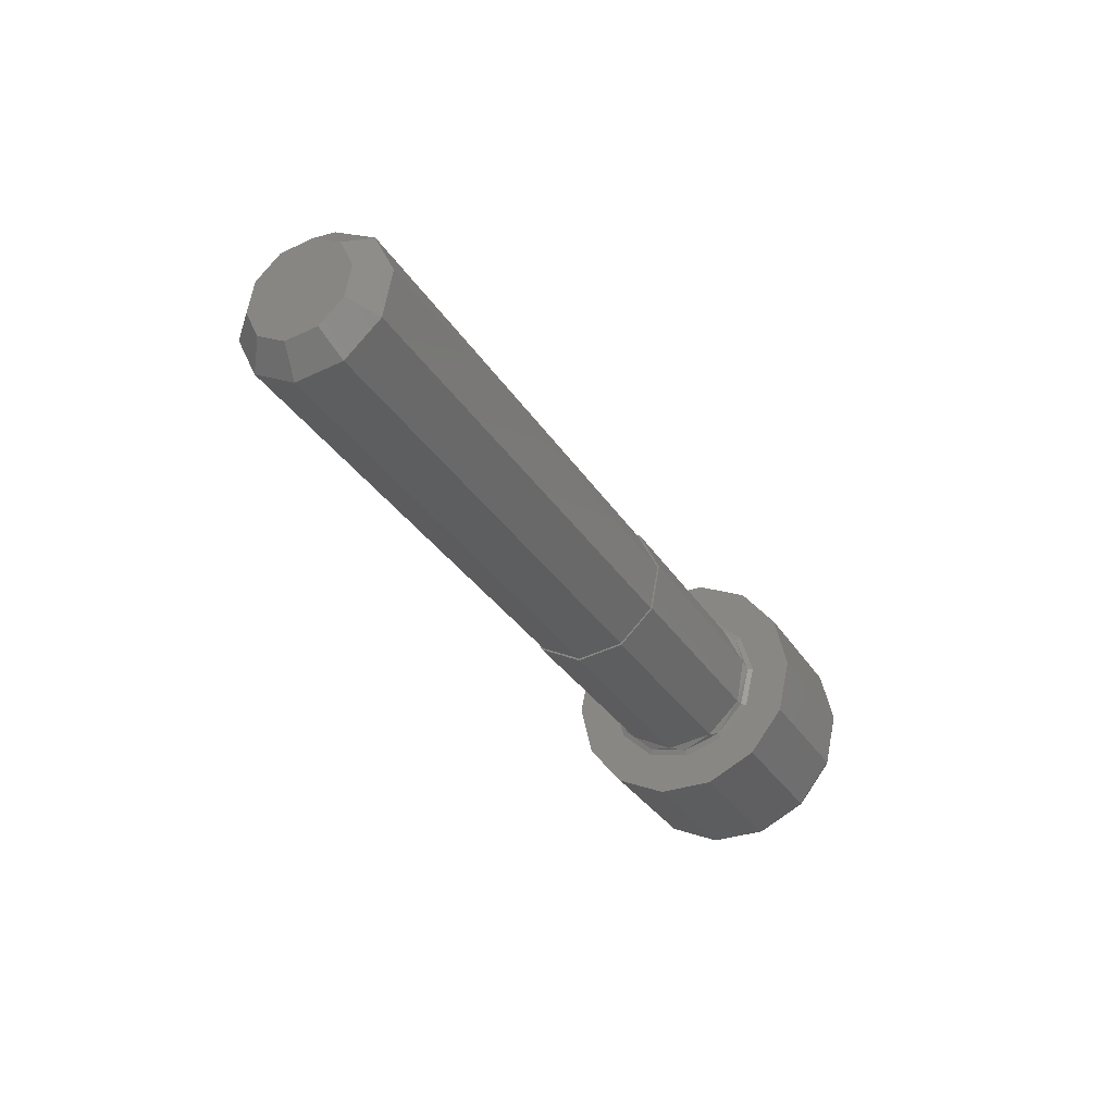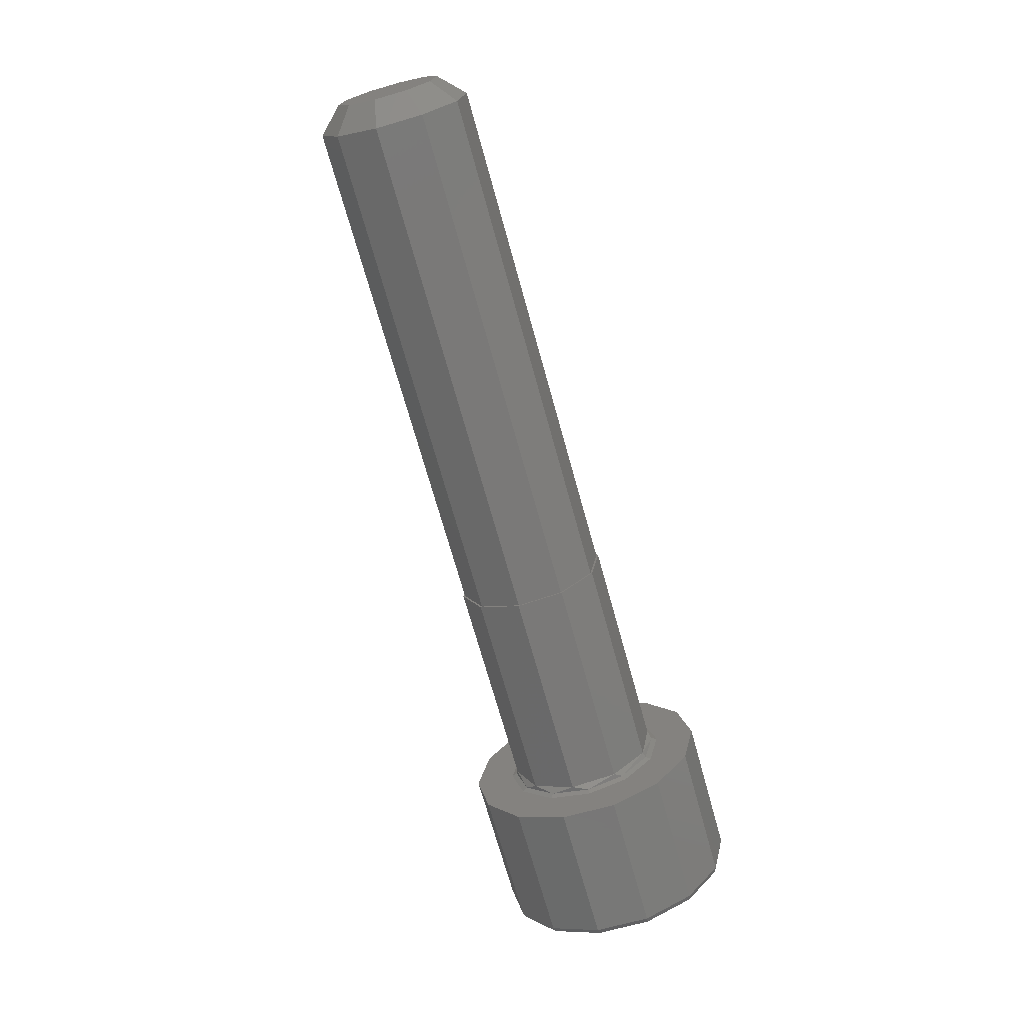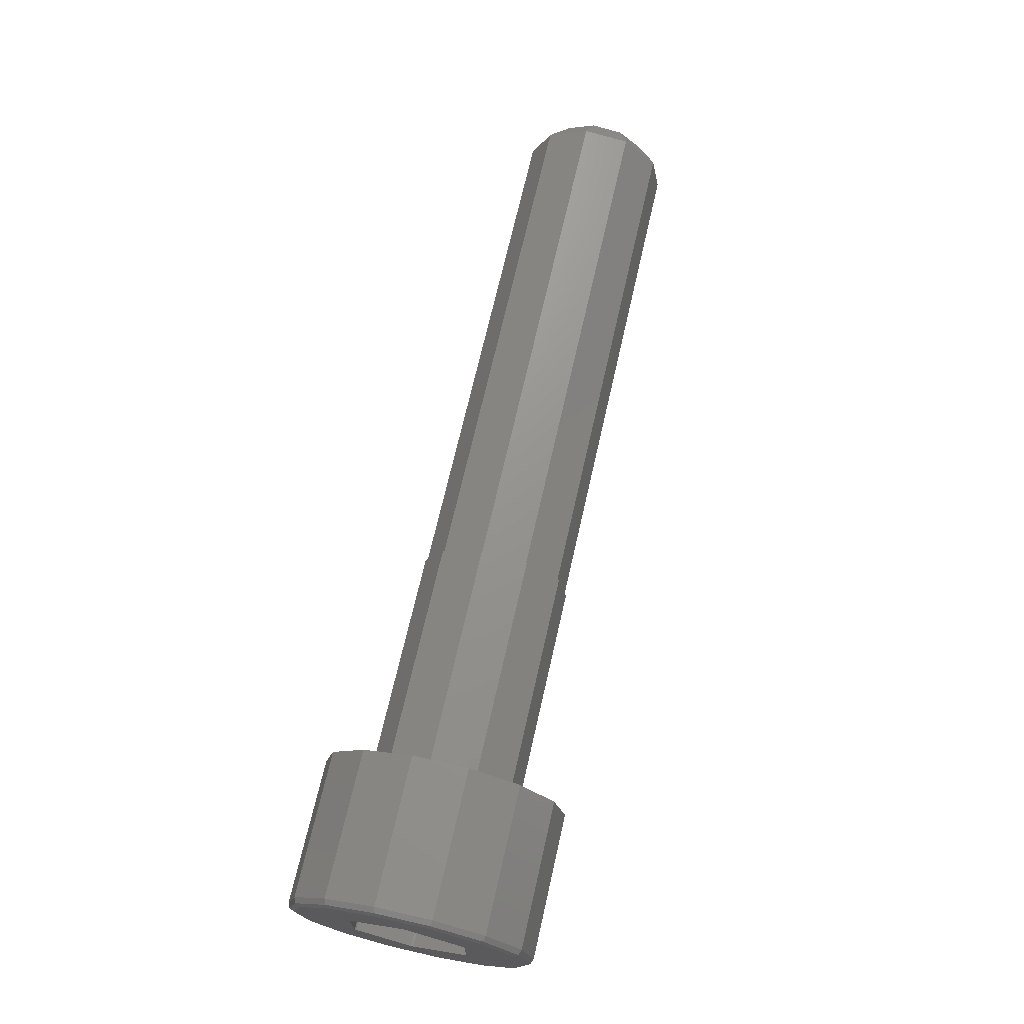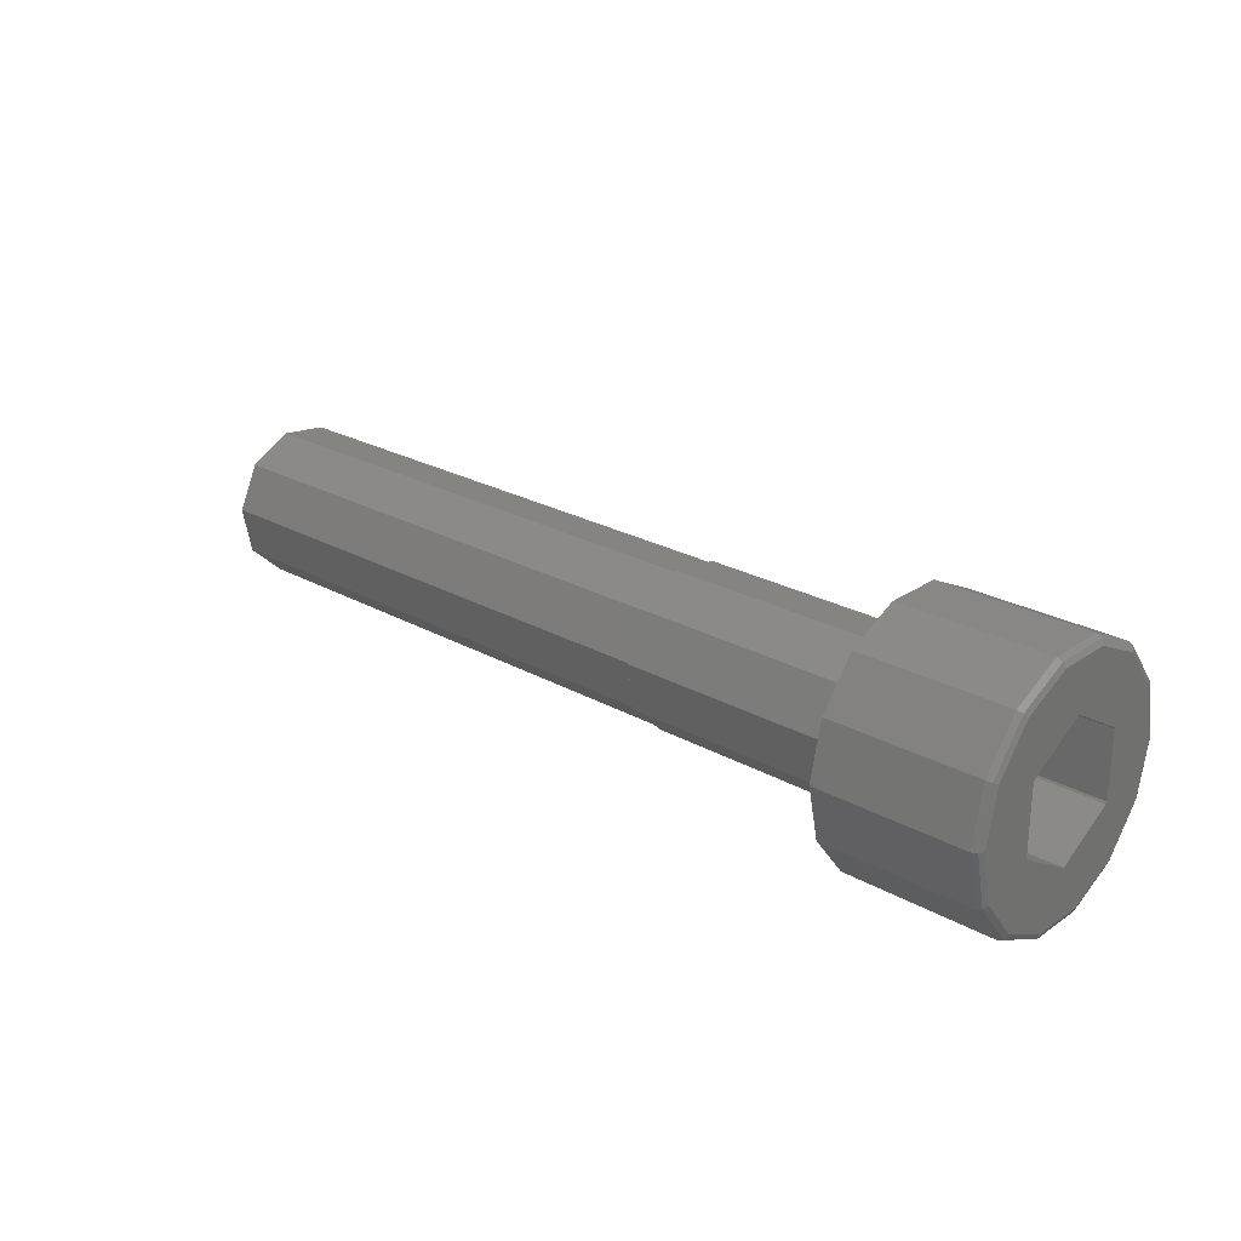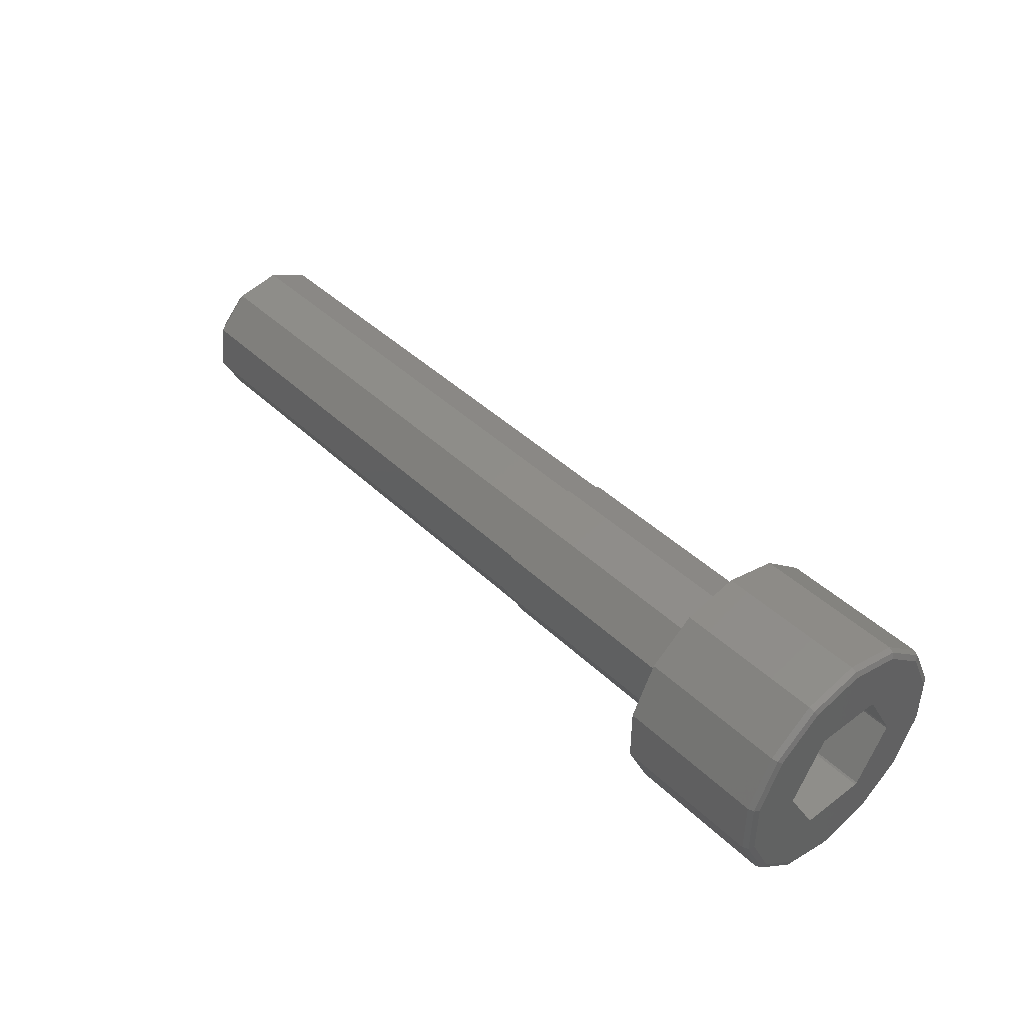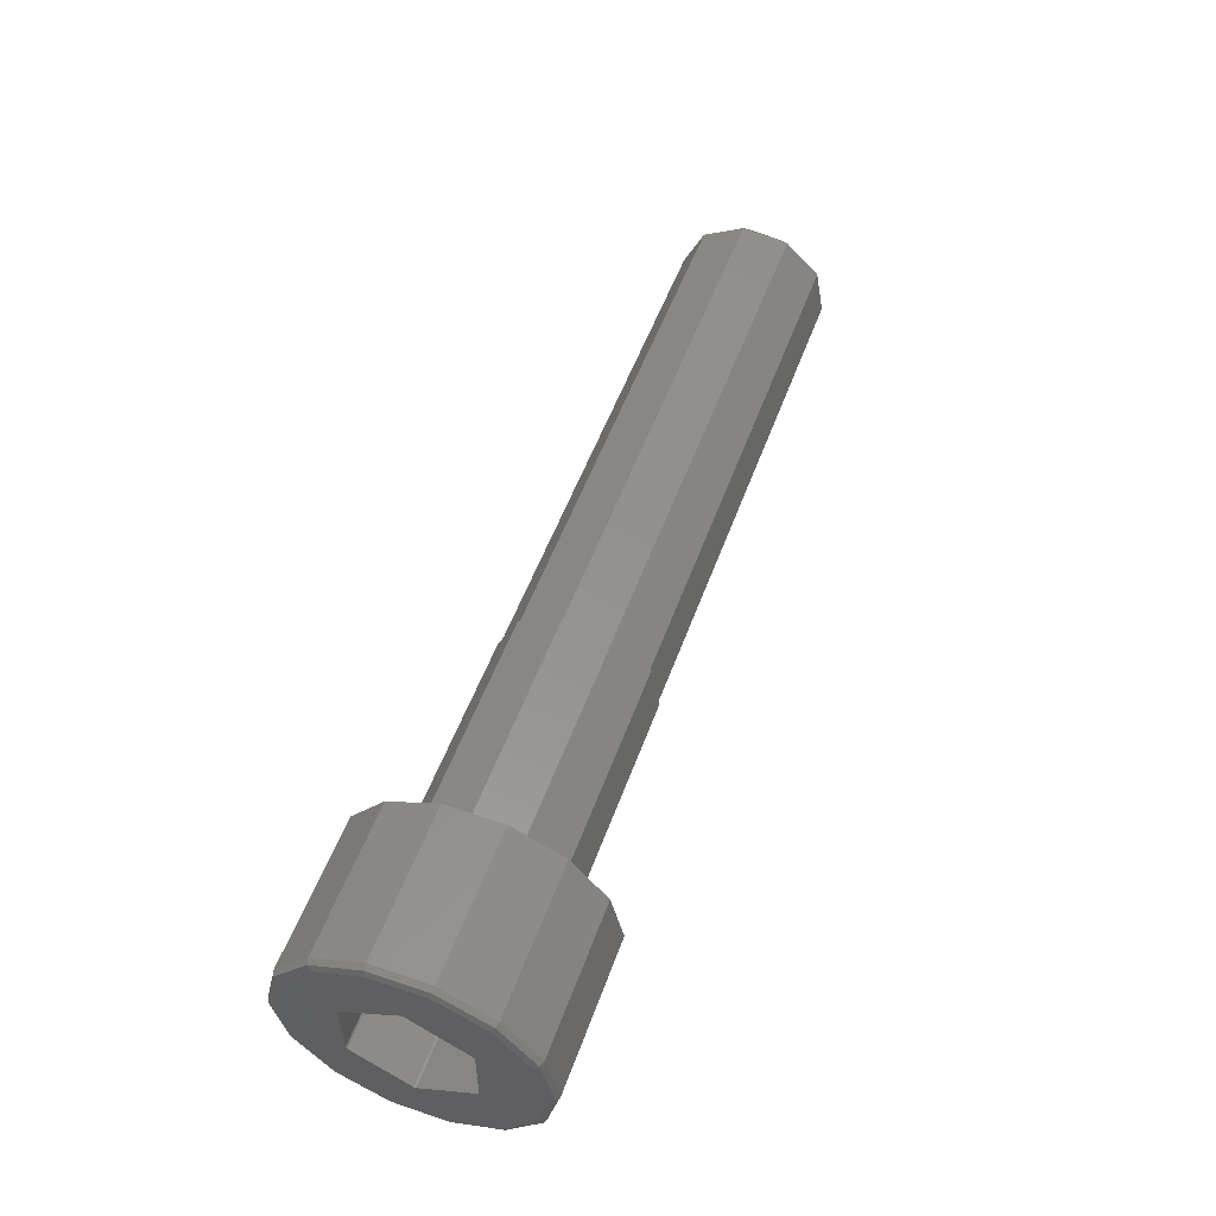
<metadata>
{"format":"stl","ext":"stl","renderer":"f3d","projection":"perspective","resolution":1024,"background":"white","views":[{"elev":-31.8,"azim":-63.1,"up":"+Z"},{"elev":-70.0,"azim":-74.5,"up":"+Z"},{"elev":69.5,"azim":102.8,"up":"+Z"},{"elev":24.9,"azim":42.2,"up":"+Z"},{"elev":42.5,"azim":48.5,"up":"+Y"},{"elev":53.6,"azim":109.8,"up":"+Z"}]}
</metadata>
<code>
# stl→obj: 168 verts, 332 faces
v -38.75 3.425 1.871
v -12 3.425 1.871
v -38.75 3.87 -0.4994
v -12 3.87 -0.4994
v -38.75 2.838 -2.679
v -12 2.838 -2.679
v -38.75 0.7211 -3.835
v -12 0.7211 -3.835
v -38.75 -1.671 -3.527
v -12 -1.671 -3.527
v -38.75 -3.425 -1.871
v -12 -3.425 -1.871
v -38.75 -3.87 0.4994
v -12 -3.87 0.4994
v -38.75 -2.838 2.679
v -12 -2.838 2.679
v -38.75 -0.7211 3.835
v -12 -0.7211 3.835
v -38.75 1.671 3.527
v -12 1.671 3.527
v -40 2.631 -0.3394
v -40 -1.929 1.821
v -40 2.328 1.272
v -40 -0.4901 2.607
v -40 1.136 2.397
v -40 -2.631 0.3394
v -40 1.929 -1.821
v -40 -2.328 -1.272
v -40 0.4901 -2.607
v -40 -1.136 -2.397
v 0 2.289 3.758
v 0 5.856 2.82
v 0 3.861 2.109
v 0 6.5 0
v 0 4.399 -0.1038
v 0 5.856 -2.82
v 0 3.758 -2.289
v 0 4.053 -5.082
v 0 2.109 -3.861
v 0 1.446 -6.337
v 0 -0.1038 -4.399
v 0 -1.446 -6.337
v 0 -4.053 -5.082
v 0 -2.289 -3.758
v 0 -5.856 -2.82
v 0 -3.861 -2.109
v 0 -6.5 -2.091e-15
v 0 -4.399 0.1038
v 0 -5.856 2.82
v 0 -3.758 2.289
v 0 -4.053 5.082
v 0 -2.109 3.861
v 0 -1.446 6.337
v 0 0.1038 4.399
v 0 1.446 6.337
v 0 4.053 5.082
v -12 3.51 1.918
v -0.4 3.51 1.918
v -12 3.967 -0.5119
v -0.4 3.967 -0.5119
v -12 2.909 -2.746
v -0.4 2.909 -2.746
v -12 0.7391 -3.931
v -0.4 0.7391 -3.931
v -12 -1.713 -3.615
v -0.4 -1.713 -3.615
v -12 -3.51 -1.918
v -0.4 -3.51 -1.918
v -12 -3.967 0.5119
v -0.4 -3.967 0.5119
v -12 -2.909 2.746
v -0.4 -2.909 2.746
v -12 -0.7391 3.931
v -0.4 -0.7391 3.931
v -12 1.713 3.615
v -0.4 1.713 3.615
v -0.1172 4.116 -0.09715
v -0.1172 3.613 1.974
v -0.1172 -2.142 -3.516
v -0.1172 -3.613 -1.974
v -0.1172 -0.09715 -4.116
v -0.1172 1.974 -3.613
v -0.1172 3.516 -2.142
v -0.1172 -4.116 0.09715
v -0.1172 2.142 3.516
v -0.1172 0.09715 4.116
v -0.1172 -1.974 3.613
v -0.1172 -3.516 2.142
v 8 3 -1.666
v 8 2.943 -1.765
v 8 5.496 -2.647
v 8 6.1 2.592e-15
v 8 5.496 2.647
v 8 3 1.666
v 8 3.803 -4.769
v 8 0.0573 -3.431
v 8 1.357 -5.947
v 8 -1.357 -5.947
v 8 -3.803 -4.769
v 8 -0.0573 -3.431
v 8 -5.496 -2.647
v 8 -2.943 -1.765
v 8 -6.1 2.79e-15
v 8 -3 -1.666
v 8 -3 1.666
v 8 3.803 4.769
v 8 1.357 5.947
v 8 0.0573 3.431
v 8 -1.357 5.947
v 8 -0.0573 3.431
v 8 -3.803 4.769
v 8 -2.943 1.765
v 8 -5.496 2.647
v 8 2.943 1.765
v 4 3 -1.666
v 4 3 1.666
v 3.8 3 -0.7186
v 4 0.0573 -3.431
v 4 2.943 -1.765
v 3.8 0.8777 -2.957
v 4 -2.943 -1.765
v 4 -0.0573 -3.431
v 3.751 -1.439 -2.633
v 4 -3 1.666
v 4 -3 -1.666
v 3.8 -3 -0.7186
v 4 2.943 1.765
v 4 0.0573 3.431
v 3.751 1.439 2.633
v 4 -0.0573 3.431
v 4 -2.943 1.765
v 3.8 -2.122 2.239
v 2.022 0.001642 -0.005597
v 2.022 0.005597 0.001642
v 2.022 0.005119 -0.002796
v 2.022 -0.002796 -0.005119
v 2.022 0.002796 0.005119
v 2.022 -0.005597 -0.001642
v 2.022 -0.005119 0.002796
v 2.022 -0.001642 0.005597
v 7.6 6.5 4.181e-15
v 7.6 5.856 -2.82
v 7.6 4.053 -5.082
v 7.6 1.446 -6.337
v 7.6 -1.446 -6.337
v 7.6 -4.053 -5.082
v 7.6 -5.856 -2.82
v 7.6 -6.5 -2.091e-15
v 7.6 -5.856 2.82
v 7.6 -4.053 5.082
v 7.6 -1.446 6.337
v 7.6 1.446 6.337
v 7.6 4.053 5.082
v 7.6 5.856 2.82
v 7.883 6.383 -1.318e-15
v 7.883 5.751 -2.769
v 7.883 -5.751 -2.769
v 7.883 -6.383 1.346e-15
v 7.883 -3.98 -4.99
v 7.883 -1.42 -6.223
v 7.883 1.42 -6.223
v 7.883 3.98 -4.99
v 7.883 -5.751 2.769
v 7.883 5.751 2.769
v 7.883 3.98 4.99
v 7.883 1.42 6.223
v 7.883 -1.42 6.223
v 7.883 -3.98 4.99
f 1 2 3
f 3 2 4
f 3 4 5
f 5 4 6
f 5 6 7
f 7 6 8
f 7 8 9
f 9 8 10
f 9 10 11
f 11 10 12
f 11 12 13
f 13 12 14
f 13 14 15
f 15 14 16
f 15 16 17
f 17 16 18
f 17 18 19
f 19 18 20
f 19 20 1
f 1 20 2
f 21 22 23
f 23 22 24
f 23 24 25
f 22 21 26
f 26 21 27
f 26 27 28
f 28 27 29
f 28 29 30
f 11 28 9
f 9 28 30
f 9 30 7
f 7 30 29
f 7 29 5
f 5 29 27
f 5 27 3
f 3 27 21
f 3 21 1
f 1 21 23
f 1 23 19
f 19 23 25
f 19 25 17
f 17 25 24
f 17 24 15
f 15 24 22
f 15 22 13
f 13 22 26
f 13 26 11
f 11 26 28
f 31 32 33
f 33 32 34
f 33 34 35
f 35 34 36
f 35 36 37
f 37 36 38
f 37 38 39
f 39 38 40
f 39 40 41
f 41 40 42
f 41 42 43
f 41 43 44
f 44 43 45
f 44 45 46
f 46 45 47
f 46 47 48
f 48 47 49
f 48 49 50
f 50 49 51
f 50 51 52
f 52 51 53
f 52 53 54
f 54 53 55
f 54 55 56
f 31 54 32
f 32 54 56
f 57 58 59
f 59 58 60
f 59 60 61
f 61 60 62
f 61 62 63
f 63 62 64
f 63 64 65
f 65 64 66
f 65 66 67
f 67 66 68
f 67 68 69
f 69 68 70
f 69 70 71
f 71 70 72
f 71 72 73
f 73 72 74
f 73 74 75
f 75 74 76
f 75 76 57
f 57 76 58
f 77 60 58
f 78 77 58
f 79 80 68
f 66 79 68
f 66 64 81
f 79 66 81
f 64 62 82
f 81 64 82
f 62 60 83
f 82 62 83
f 83 60 77
f 82 41 81
f 81 41 44
f 81 44 79
f 79 44 46
f 79 46 80
f 41 82 39
f 39 82 83
f 39 83 37
f 37 83 77
f 37 77 35
f 35 77 78
f 35 78 33
f 84 70 68
f 80 84 68
f 85 78 58
f 76 85 58
f 76 74 86
f 85 76 86
f 74 72 87
f 86 74 87
f 72 70 88
f 87 72 88
f 88 70 84
f 87 54 86
f 86 54 31
f 86 31 85
f 85 31 33
f 85 33 78
f 54 87 52
f 52 87 88
f 52 88 50
f 50 88 84
f 50 84 48
f 48 84 80
f 48 80 46
f 73 16 71
f 71 16 14
f 71 14 69
f 69 14 12
f 69 12 67
f 67 12 10
f 67 10 65
f 65 10 8
f 65 8 63
f 16 73 18
f 18 73 75
f 18 75 20
f 20 75 57
f 20 57 2
f 2 57 59
f 2 59 4
f 4 59 61
f 4 61 6
f 6 61 63
f 6 63 8
f 89 90 91
f 89 91 92
f 89 92 93
f 89 93 94
f 91 90 95
f 95 90 96
f 97 95 98
f 98 95 96
f 98 96 99
f 99 96 100
f 99 100 101
f 101 100 102
f 101 102 103
f 103 102 104
f 103 104 105
f 106 107 108
f 108 107 109
f 108 109 110
f 110 109 111
f 110 111 112
f 112 111 113
f 112 113 105
f 105 113 103
f 106 108 93
f 93 108 114
f 93 114 94
f 89 94 115
f 115 94 116
f 115 116 117
f 96 90 118
f 118 90 119
f 118 119 120
f 102 100 121
f 121 100 122
f 121 122 123
f 105 104 124
f 124 104 125
f 124 125 126
f 114 108 127
f 127 108 128
f 127 128 129
f 110 112 130
f 130 112 131
f 130 131 132
f 118 122 96
f 96 122 100
f 115 119 89
f 89 119 90
f 127 116 114
f 114 116 94
f 124 131 105
f 105 131 112
f 121 125 102
f 102 125 104
f 130 128 110
f 110 128 108
f 133 120 119
f 134 117 116
f 135 117 134
f 118 120 133
f 118 133 136
f 118 136 123
f 118 123 122
f 115 117 135
f 115 135 133
f 115 133 119
f 127 129 137
f 127 137 134
f 127 134 116
f 138 139 126
f 126 139 124
f 130 132 140
f 130 140 137
f 130 137 129
f 130 129 128
f 121 123 136
f 121 136 138
f 121 138 126
f 121 126 125
f 140 132 139
f 139 132 131
f 139 131 124
f 136 133 135
f 136 135 138
f 137 140 139
f 137 139 134
f 134 139 138
f 134 138 135
f 34 141 36
f 36 141 142
f 36 142 38
f 38 142 143
f 38 143 40
f 40 143 144
f 40 144 42
f 42 144 145
f 42 145 43
f 43 145 146
f 43 146 45
f 45 146 147
f 45 147 47
f 47 147 148
f 47 148 49
f 49 148 149
f 49 149 51
f 51 149 150
f 51 150 53
f 53 150 151
f 53 151 55
f 55 151 152
f 55 152 56
f 56 152 153
f 56 153 32
f 32 153 154
f 32 154 34
f 34 154 141
f 92 91 155
f 155 91 156
f 155 156 141
f 141 156 142
f 101 103 157
f 157 103 158
f 157 158 147
f 147 158 148
f 99 101 159
f 159 101 157
f 159 157 146
f 146 157 147
f 98 99 160
f 160 99 159
f 160 159 145
f 145 159 146
f 97 98 161
f 161 98 160
f 161 160 144
f 144 160 145
f 95 97 162
f 162 97 161
f 162 161 143
f 143 161 144
f 91 95 156
f 156 95 162
f 156 162 142
f 142 162 143
f 103 113 158
f 158 113 163
f 158 163 148
f 148 163 149
f 93 92 164
f 164 92 155
f 164 155 154
f 154 155 141
f 106 93 165
f 165 93 164
f 165 164 153
f 153 164 154
f 107 106 166
f 166 106 165
f 166 165 152
f 152 165 153
f 109 107 167
f 167 107 166
f 167 166 151
f 151 166 152
f 111 109 168
f 168 109 167
f 168 167 150
f 150 167 151
f 113 111 163
f 163 111 168
f 163 168 149
f 149 168 150

</code>
